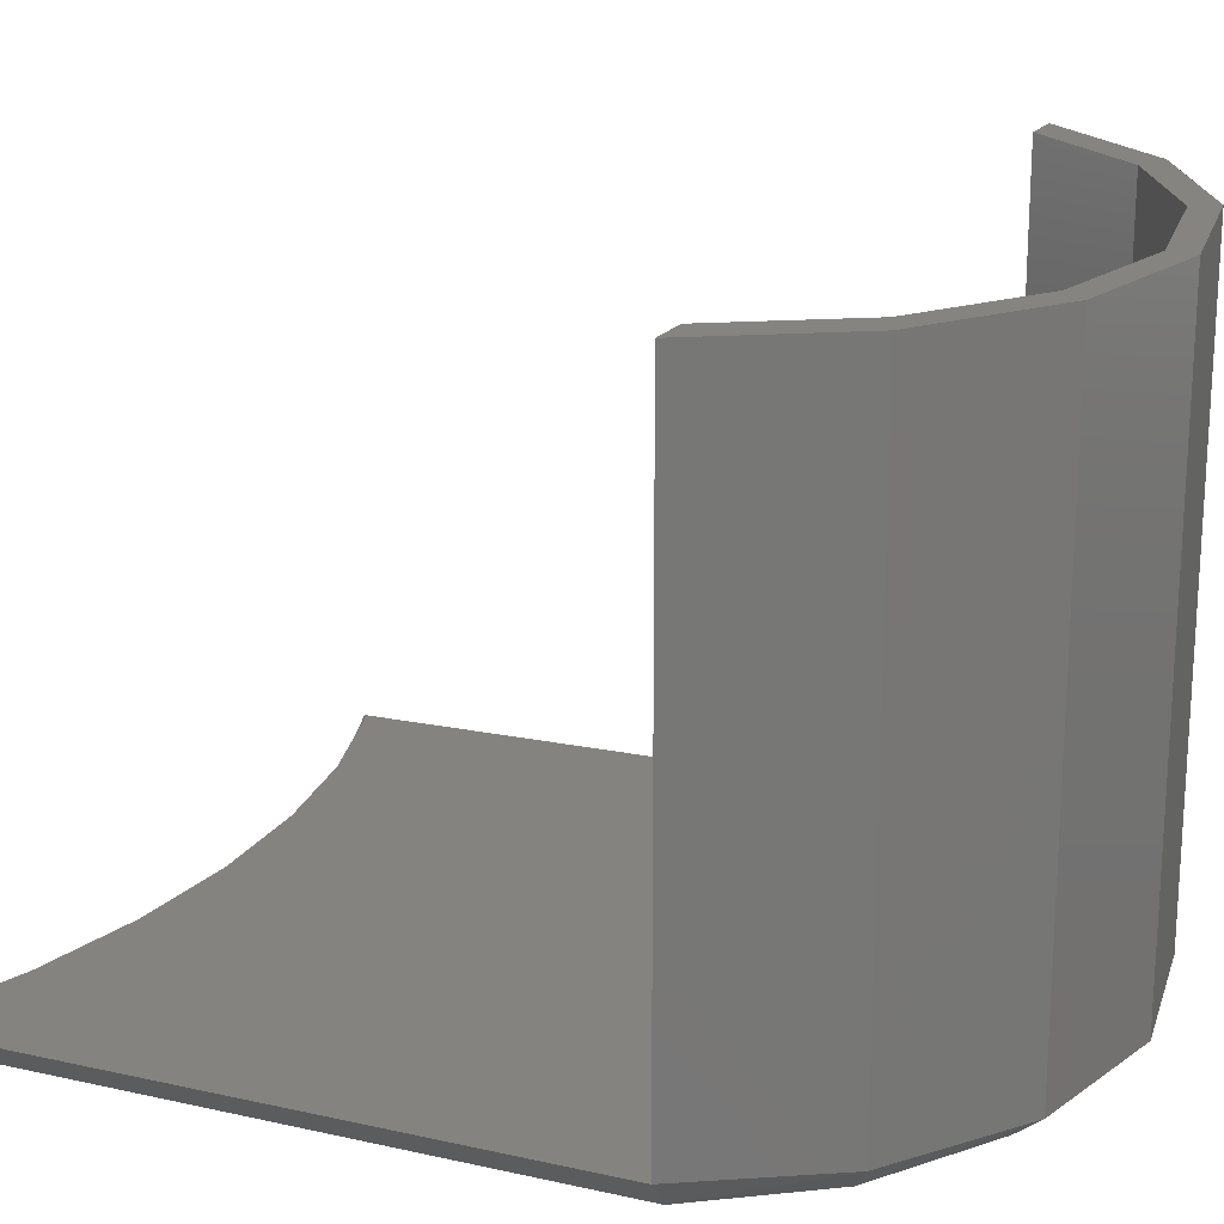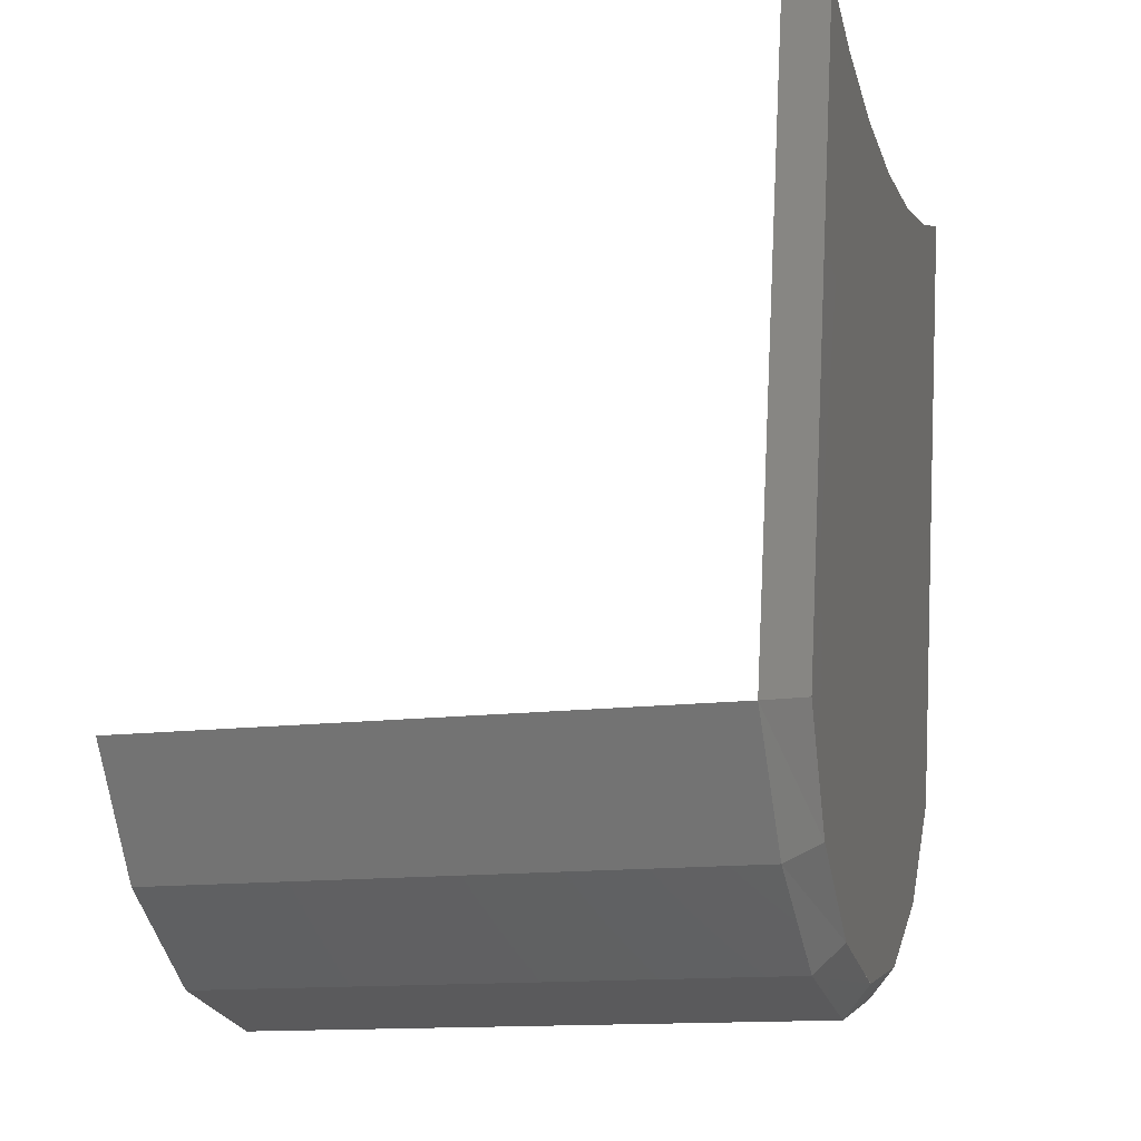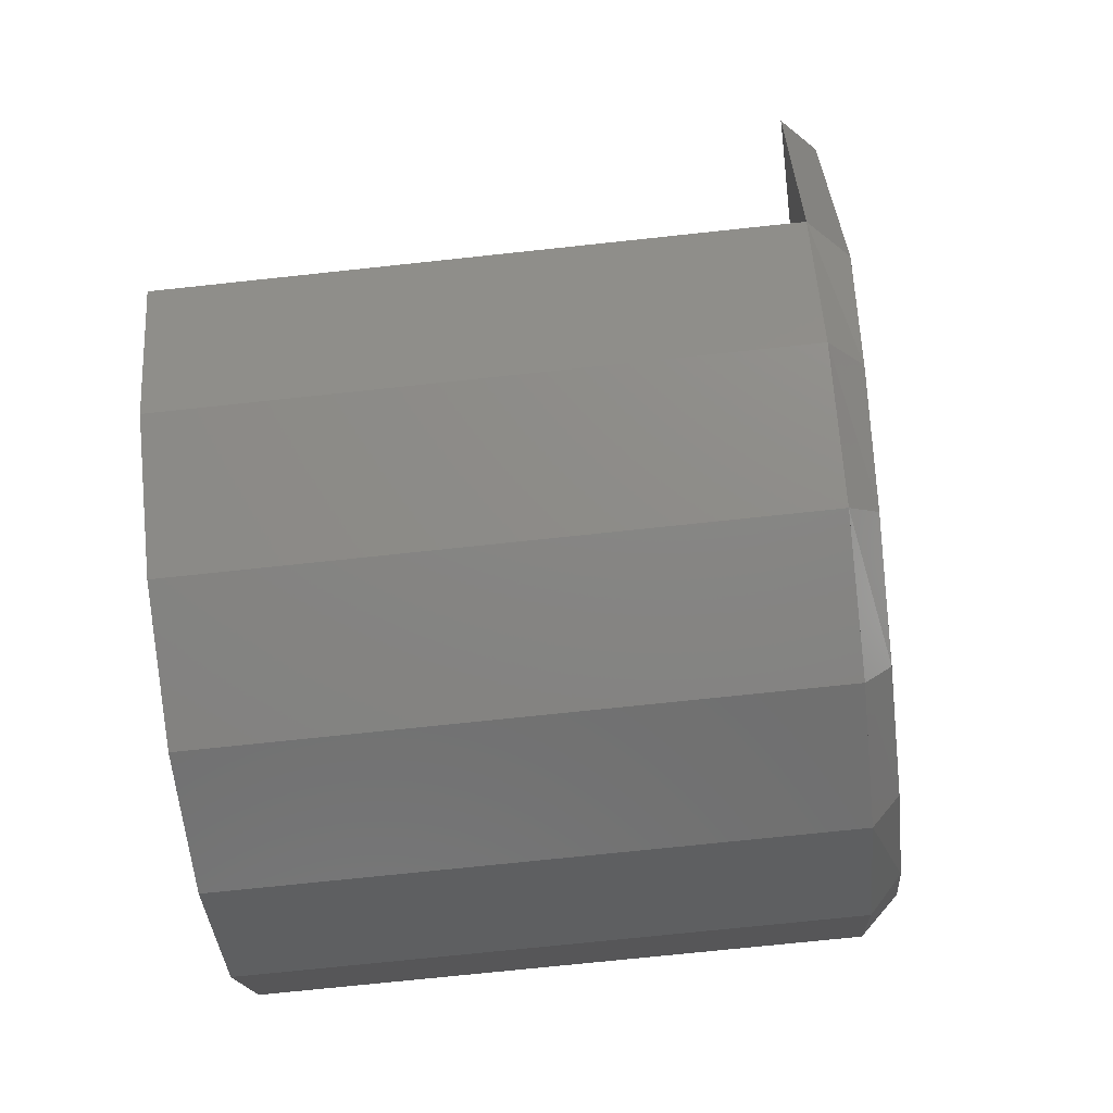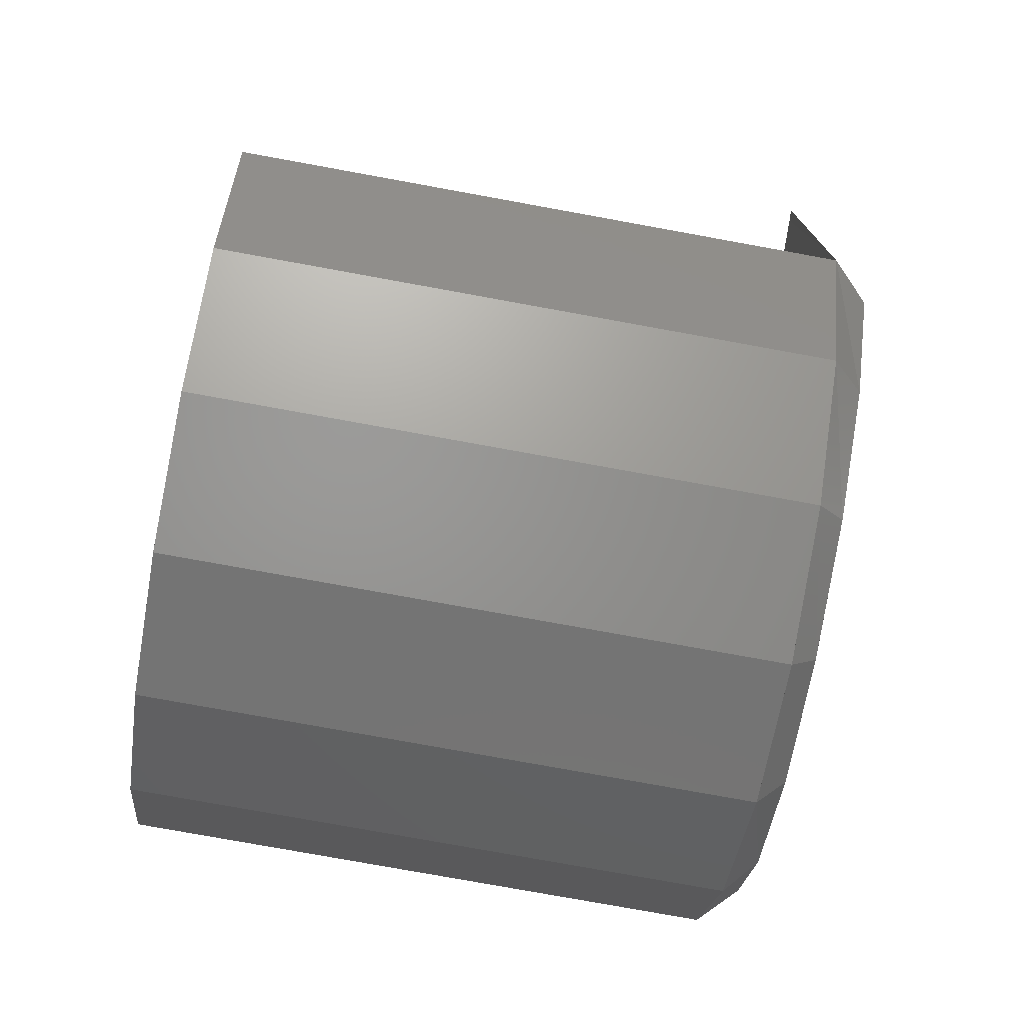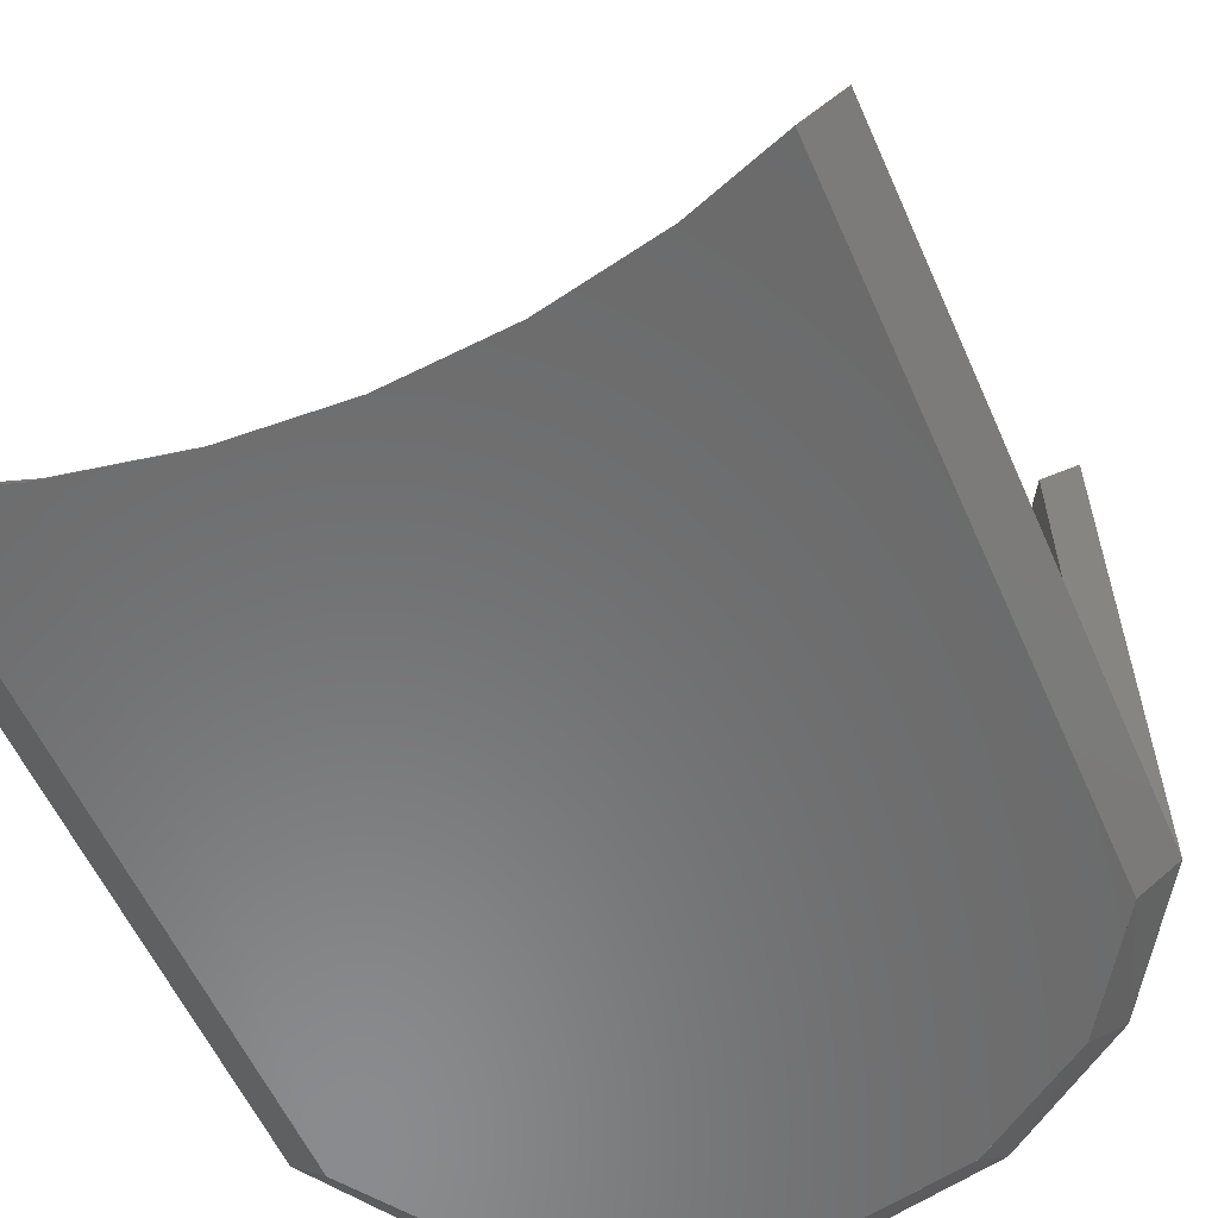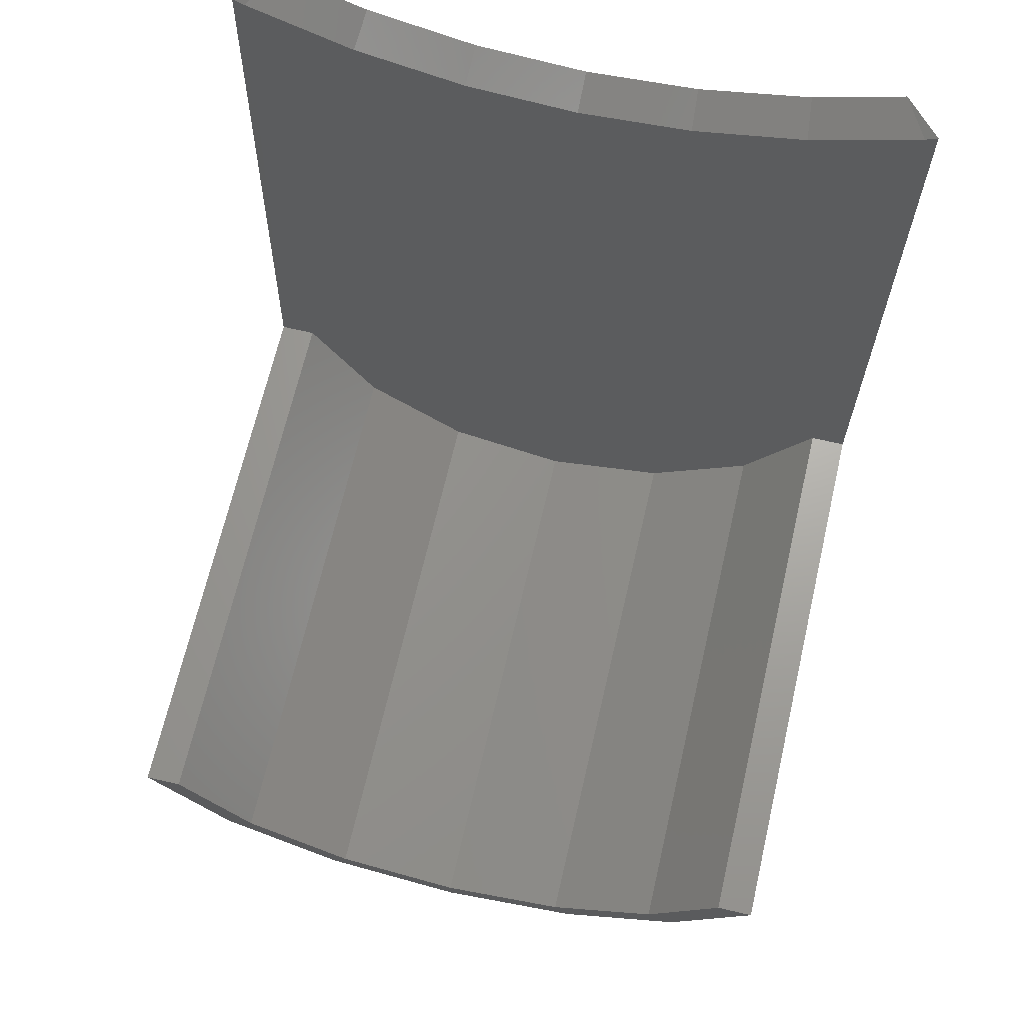
<metadata>
{"format":"stl","ext":"stl","renderer":"f3d","projection":"perspective","resolution":1024,"background":"white","views":[{"elev":20.4,"azim":117.0,"up":"+Y"},{"elev":-13.7,"azim":-73.8,"up":"+Z"},{"elev":-72.6,"azim":-83.9,"up":"+Z"},{"elev":-77.7,"azim":-100.3,"up":"+Z"},{"elev":-59.4,"azim":23.5,"up":"+Y"},{"elev":67.7,"azim":-166.9,"up":"+Z"}]}
</metadata>
<code>
# stl→obj: 73 verts, 108 faces
v 0.76 -2.311 -2.558
v 0.76 -2.24 -3.96
v 0.7336 -2.311 -2.571
v 0.4968 -2.306 -2.654
v 0.2504 -2.304 -2.704
v 0 -2.303 -2.72
v -0.2504 -2.304 -2.704
v -0.4968 -2.306 -2.654
v -0.7336 -2.311 -2.571
v -0.76 -2.24 -3.96
v -0.76 -2.311 -2.558
v 0.4868 -2.388 -2.616
v 0.68 -2.321 -3.943
v 0.68 -2.392 -2.549
v 0.2456 -2.386 -2.666
v 0 -2.385 -2.682
v -0.2456 -2.386 -2.666
v -0.68 -2.392 -2.549
v -0.68 -2.321 -3.943
v -0.4868 -2.388 -2.616
v -0.76 -0.96 -3.96
v -0.68 -0.96 -3.96
v -0.5816 -0.96 -4.227
v -0.5204 -0.96 -4.199
v 0.5816 -0.96 -4.227
v 0.5204 -0.96 -4.199
v 0.68 -0.96 -3.96
v 0.76 -0.96 -3.96
v 0.5816 -2.24 -4.227
v 0.5204 -2.309 -4.182
v 0.3148 -2.24 -4.405
v 0.2816 -2.301 -4.342
v 0 -2.24 -4.468
v 0 -2.298 -4.398
v -0.3148 -2.24 -4.405
v -0.2816 -2.301 -4.342
v -0.5816 -2.24 -4.227
v -0.5204 -2.309 -4.182
v -0.2817 -2.301 -4.341
v -0 -2.298 -4.398
v 0.2817 -2.301 -4.341
v 0.68 -2.24 -3.96
v 0.5204 -2.228 -4.199
v -0.68 -2.24 -3.96
v 0.2817 -2.22 -4.358
v -0 -2.217 -4.414
v -0.2817 -2.22 -4.358
v -0.5204 -2.228 -4.199
v -0.3148 -0.96 -4.405
v -0.2816 -0.96 -4.358
v 0 -0.96 -4.414
v 0 -0.96 -4.468
v 0.2816 -0.96 -4.358
v 0.3148 -0.96 -4.405
v -0.5817 -0.96 -4.227
v -0.5817 -2.24 -4.227
v 0.5817 -0.96 -4.227
v 0.5817 -2.24 -4.227
v 0.68 -2.2 -3.96
v 0.5204 -2.2 -4.199
v 0.2817 -0.96 -4.358
v 0.2817 -2.2 -4.358
v -0 -0.96 -4.414
v -0 -2.2 -4.414
v -0.2817 -0.96 -4.358
v -0.2817 -2.2 -4.358
v -0.5204 -2.2 -4.199
v -0.68 -2.2 -3.96
v 0.5204 -2.188 -4.199
v 0.2817 -2.18 -4.358
v -0 -2.177 -4.414
v -0.2817 -2.18 -4.358
v -0.5204 -2.188 -4.199
f 1 2 3
f 3 2 4
f 4 2 5
f 5 2 6
f 6 2 7
f 7 2 8
f 9 10 11
f 12 13 14
f 15 13 12
f 16 13 15
f 17 13 16
f 18 19 20
f 21 22 23
f 23 22 24
f 25 26 27
f 25 27 28
f 29 2 13
f 30 29 13
f 31 29 30
f 32 31 30
f 33 31 32
f 34 33 32
f 35 33 34
f 36 35 34
f 37 35 36
f 38 37 36
f 10 37 38
f 19 10 38
f 3 14 1
f 11 18 9
f 19 38 39
f 19 39 40
f 19 40 41
f 19 41 30
f 19 30 13
f 42 43 44
f 43 45 44
f 45 46 44
f 46 47 44
f 47 48 44
f 9 8 2
f 9 2 10
f 19 13 17
f 19 17 20
f 49 23 24
f 49 24 50
f 49 50 51
f 49 51 52
f 52 51 53
f 52 53 54
f 54 53 26
f 54 26 25
f 13 2 1
f 13 1 14
f 10 19 18
f 10 18 11
f 4 12 14
f 4 14 3
f 5 15 12
f 5 12 4
f 6 16 15
f 6 15 5
f 17 16 6
f 17 6 7
f 20 17 7
f 20 7 8
f 18 20 8
f 18 8 9
f 10 21 55
f 10 55 56
f 56 55 49
f 56 49 35
f 35 49 52
f 35 52 33
f 33 52 54
f 33 54 31
f 31 54 57
f 31 57 58
f 58 57 28
f 58 28 2
f 21 10 44
f 21 44 22
f 27 42 2
f 27 2 28
f 59 27 26
f 59 26 60
f 60 26 61
f 60 61 62
f 62 61 63
f 62 63 64
f 64 63 65
f 64 65 66
f 66 65 24
f 66 24 67
f 67 24 22
f 67 22 68
f 42 59 69
f 42 69 43
f 43 69 70
f 43 70 45
f 45 70 71
f 45 71 46
f 46 71 72
f 46 72 47
f 47 72 73
f 47 73 48
f 48 73 68
f 48 68 44

</code>
